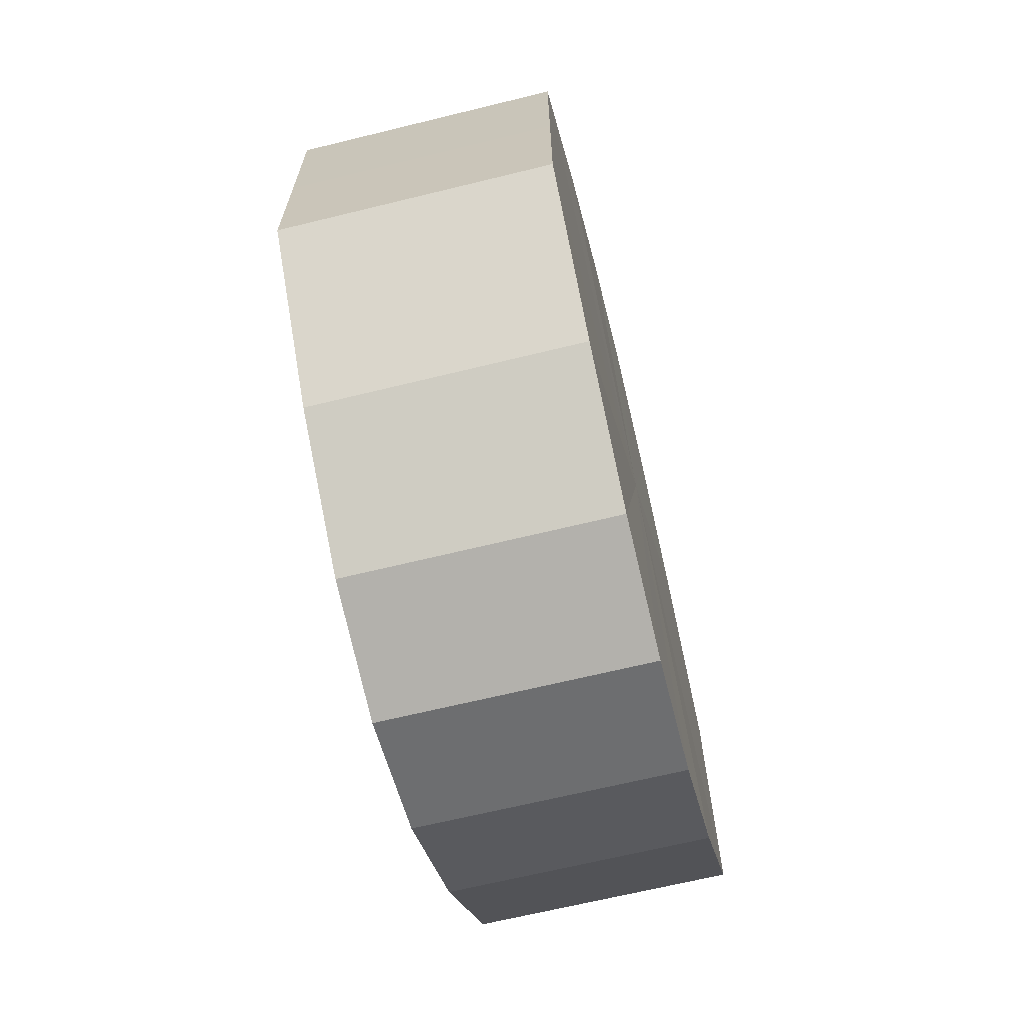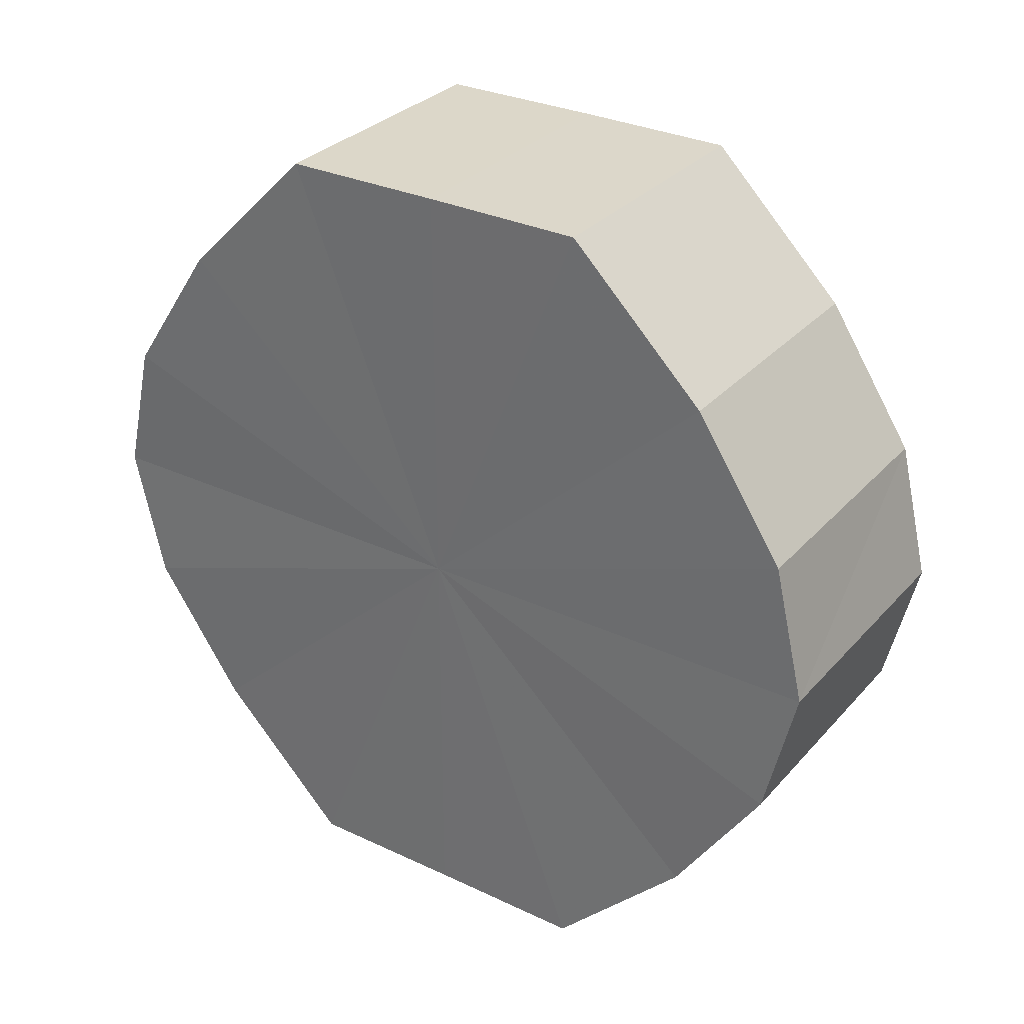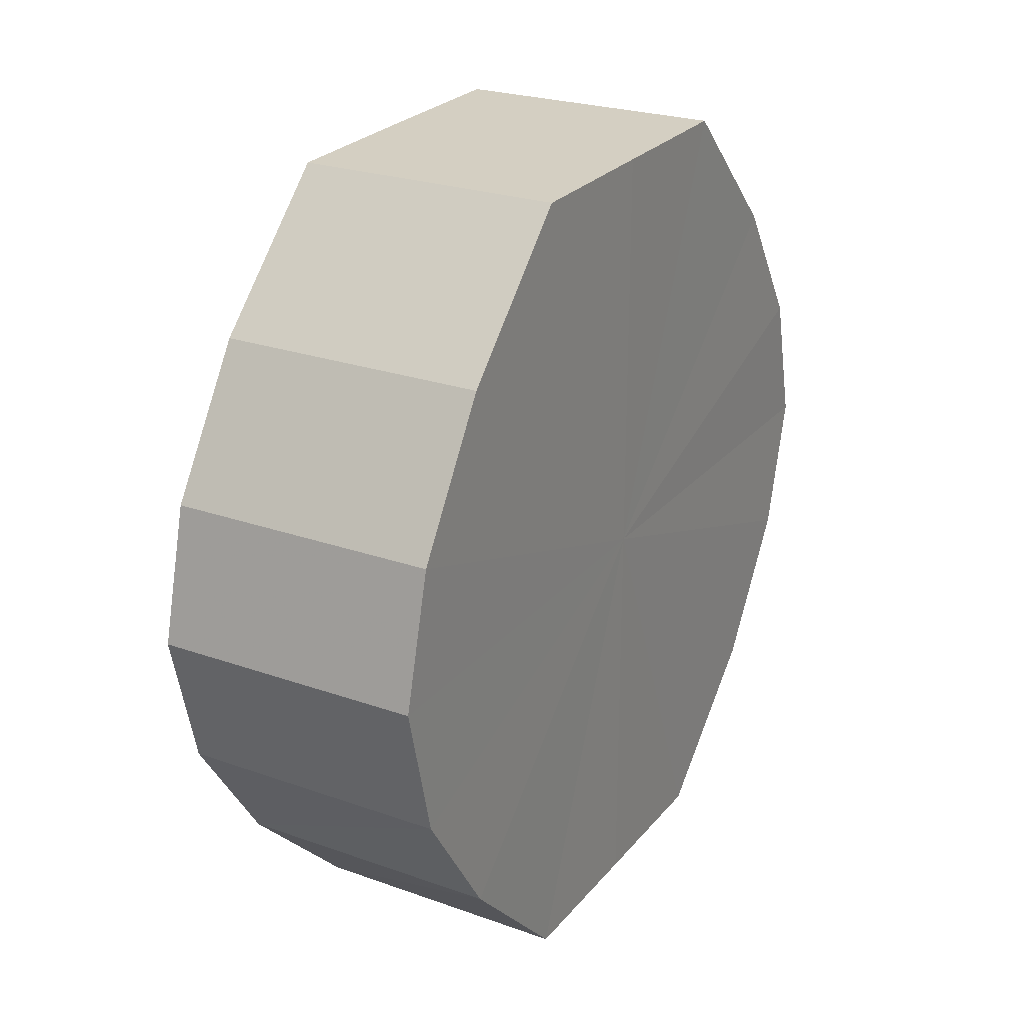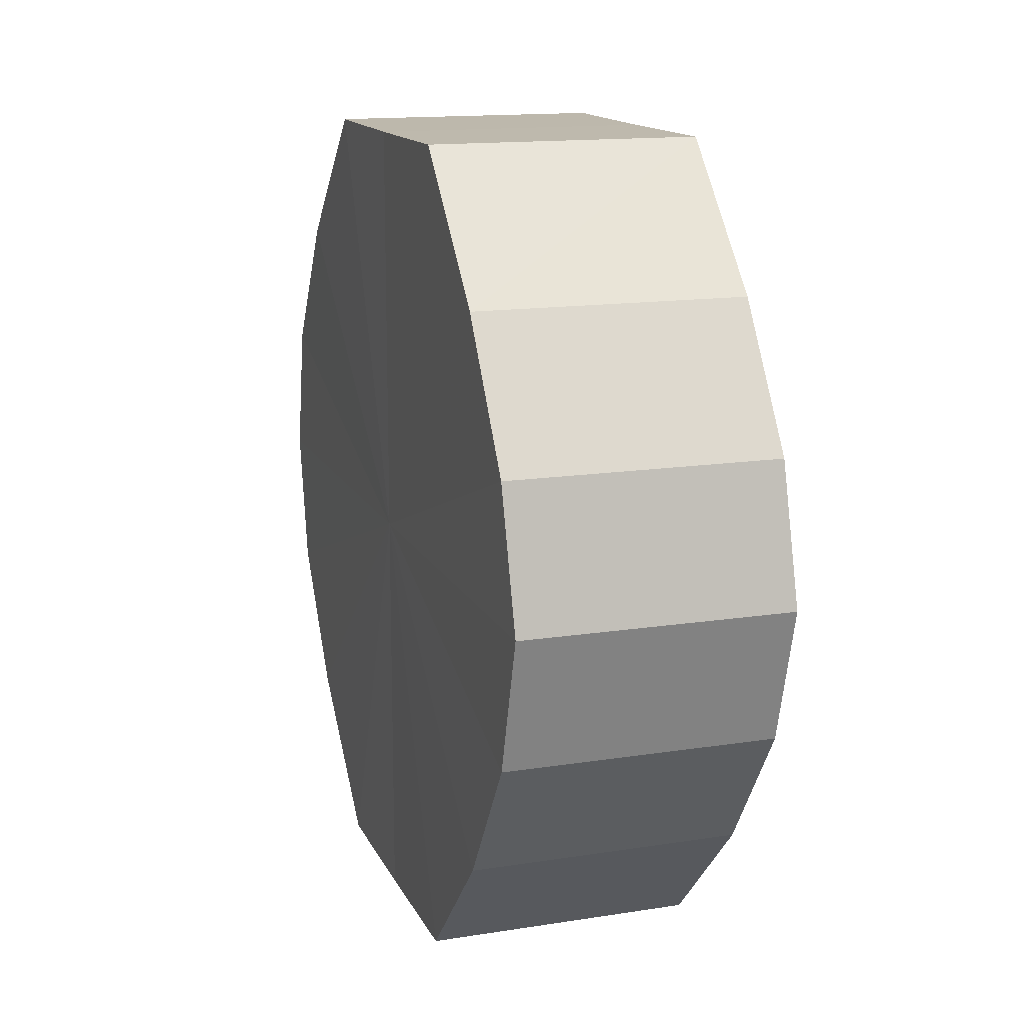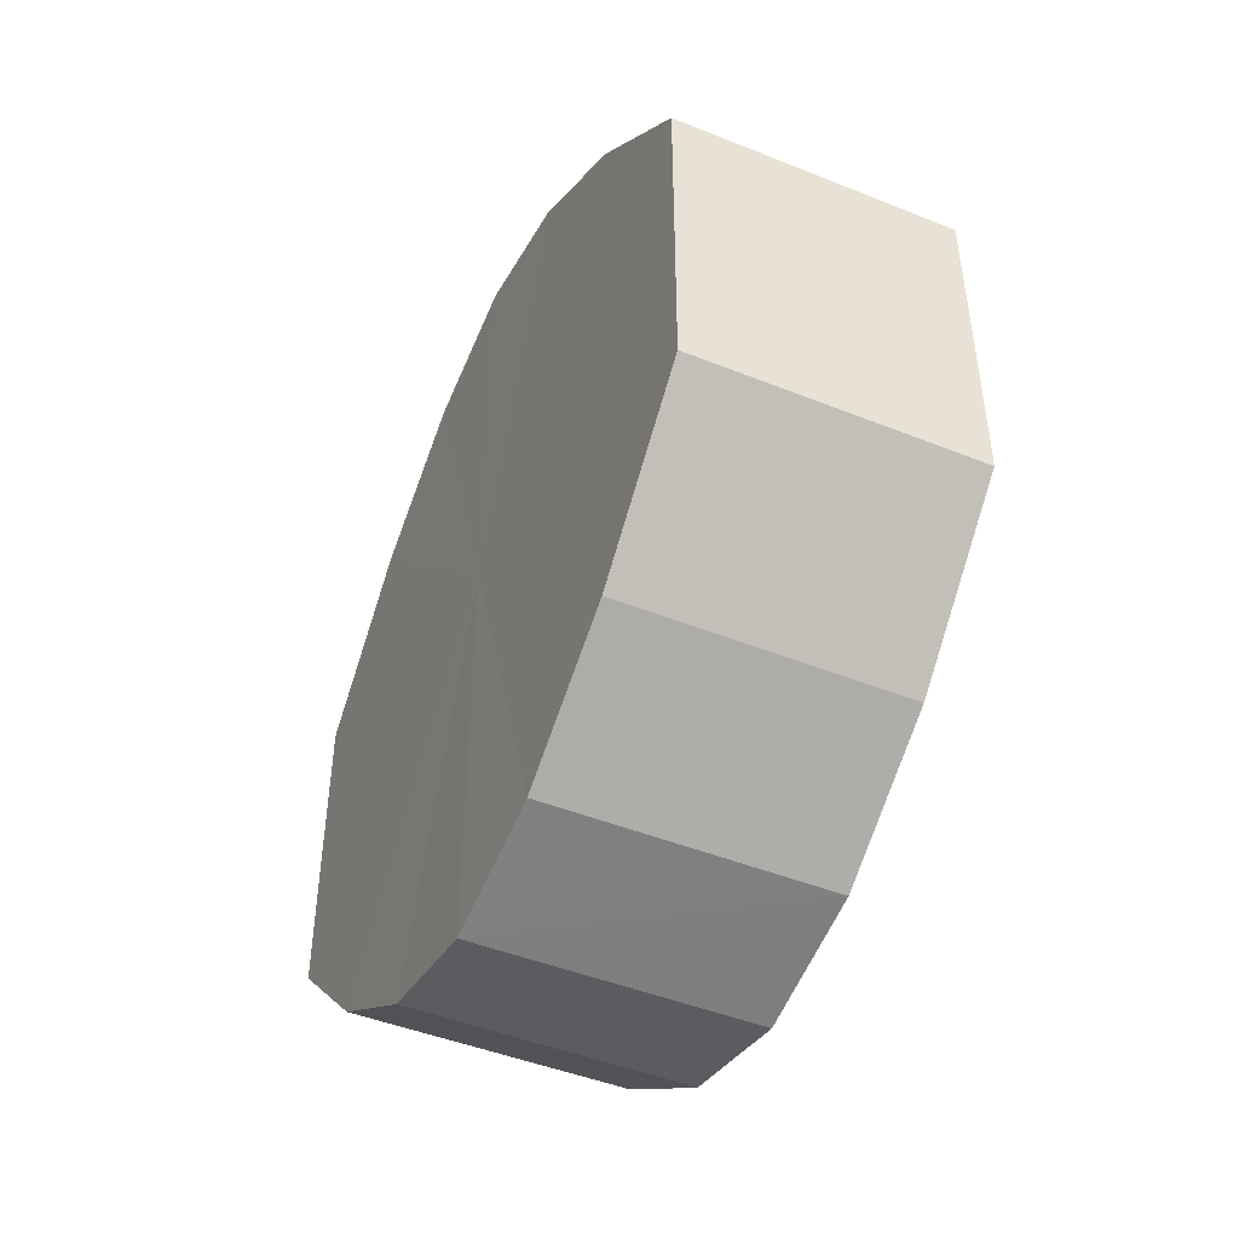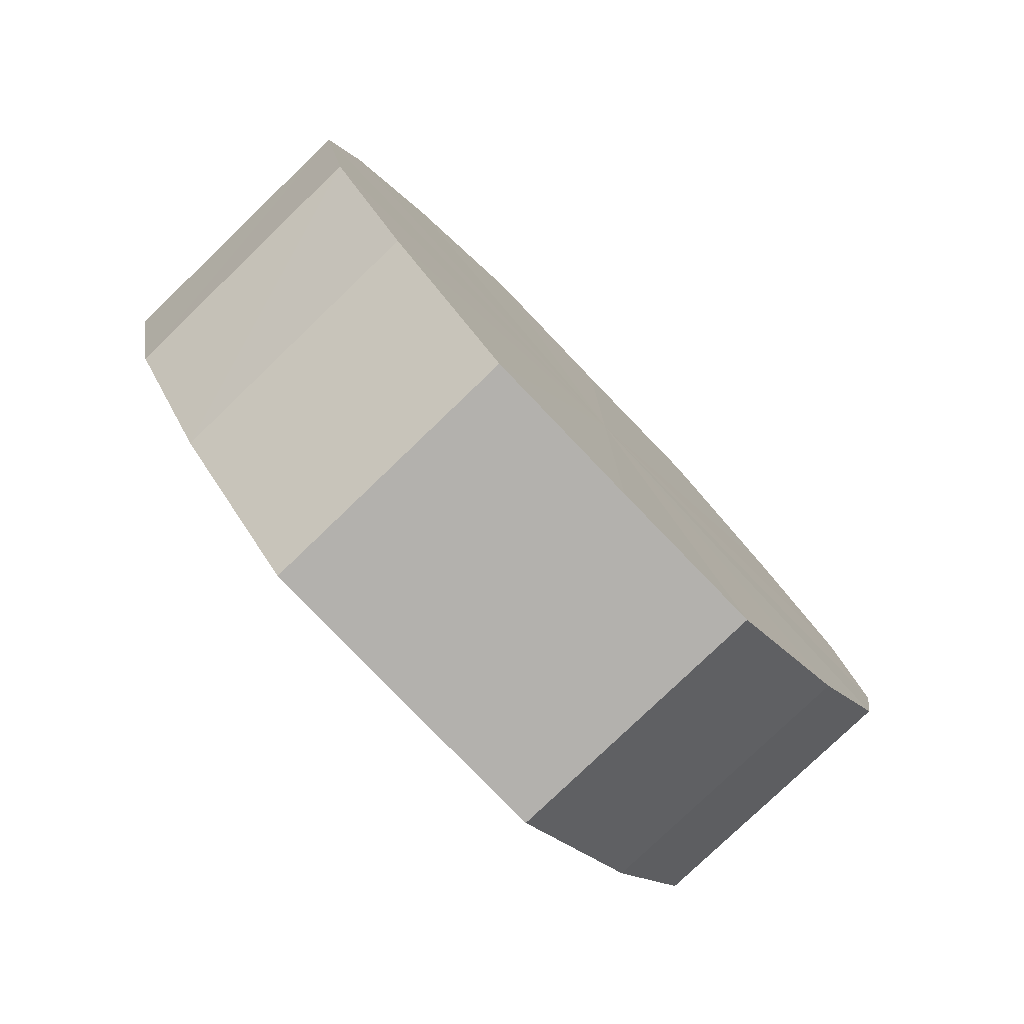
<metadata>
{"format":"obj","ext":"obj","renderer":"f3d","projection":"perspective","resolution":1024,"background":"white","views":[{"elev":-66.7,"azim":-166.2,"up":"+Z"},{"elev":30.9,"azim":123.9,"up":"+Y"},{"elev":25.4,"azim":-149.8,"up":"+Y"},{"elev":14.8,"azim":161.5,"up":"+Y"},{"elev":-46.7,"azim":-24.5,"up":"+Z"},{"elev":-79.3,"azim":44.0,"up":"+Y"}]}
</metadata>
<code>
o 12705
v 2173 1882 19.22
v 2173 1882 19.24
v 2173 1882 19.22
v 2173 1882 19.25
v 2173 1882 19.24
v 2173 1882 19.21
v 2173 1882 19.21
v 2173 1882 19.25
v 2173 1882 19.25
v 2173 1882 19.2
v 2173 1882 19.2
v 2173 1882 19.25
v 2173 1882 19.25
v 2173 1882 19.2
v 2173 1882 19.2
v 2173 1882 19.25
v 2173 1882 19.25
v 2173 1882 19.19
v 2173 1882 19.19
v 2173 1882 19.25
v 2173 1882 19.25
v 2173 1882 19.2
v 2173 1882 19.2
v 2173 1882 19.24
v 2173 1882 19.25
v 2173 1882 19.2
v 2173 1882 19.2
v 2173 1882 19.22
v 2173 1882 19.24
v 2173 1882 19.21
v 2173 1882 19.21
v 2173 1882 19.22
v 2173 1882 19.22
v 2173 1882 19.24
v 2173 1882 19.24
v 2173 1882 19.25
v 2173 1882 19.25
v 2173 1882 19.21
v 2173 1882 19.22
v 2173 1882 19.2
v 2173 1882 19.21
v 2173 1882 19.25
v 2173 1882 19.25
v 2173 1882 19.2
v 2173 1882 19.2
v 2173 1882 19.19
v 2173 1882 19.2
v 2173 1882 19.25
v 2173 1882 19.25
v 2173 1882 19.2
v 2173 1882 19.19
v 2173 1882 19.2
v 2173 1882 19.2
v 2173 1882 19.25
v 2173 1882 19.25
v 2173 1882 19.21
v 2173 1882 19.2
v 2173 1882 19.22
v 2173 1882 19.21
v 2173 1882 19.25
v 2173 1882 19.25
v 2173 1882 19.24
v 2173 1882 19.22
v 2173 1882 19.24
v 2173 1882 19.22
v 2173 1882 19.24
v 2173 1882 19.22
v 2173 1882 19.25
v 2173 1882 19.21
v 2173 1882 19.25
v 2173 1882 19.2
v 2173 1882 19.25
v 2173 1882 19.2
v 2173 1882 19.25
v 2173 1882 19.19
v 2173 1882 19.25
v 2173 1882 19.2
v 2173 1882 19.24
v 2173 1882 19.2
v 2173 1882 19.22
v 2173 1882 19.21
v 2173 1882 19.22
v 2173 1882 19.22
v 2173 1882 19.24
v 2173 1882 19.21
v 2173 1882 19.25
v 2173 1882 19.2
v 2173 1882 19.25
v 2173 1882 19.2
v 2173 1882 19.25
v 2173 1882 19.19
v 2173 1882 19.25
v 2173 1882 19.2
v 2173 1882 19.25
v 2173 1882 19.2
v 2173 1882 19.24
v 2173 1882 19.21
v 2173 1882 19.22
f 1 2 3
f 2 4 5
f 6 1 7
f 4 8 9
f 10 6 11
f 8 12 13
f 14 10 15
f 12 16 17
f 18 14 19
f 16 20 21
f 22 18 23
f 20 24 25
f 26 22 27
f 24 28 29
f 30 26 31
f 28 30 32
f 33 34 35
f 35 36 37
f 38 39 33
f 40 41 38
f 37 42 43
f 44 45 40
f 46 47 44
f 43 48 49
f 50 51 46
f 52 53 50
f 49 54 55
f 56 57 52
f 58 59 56
f 55 60 61
f 62 63 58
f 61 64 62
f 65 66 67
f 65 68 66
f 65 67 69
f 65 70 68
f 65 69 71
f 65 72 70
f 65 71 73
f 65 74 72
f 65 73 75
f 65 76 74
f 65 75 77
f 65 78 76
f 65 77 79
f 65 80 78
f 65 79 81
f 65 81 80
f 82 83 84
f 82 85 83
f 82 84 86
f 82 87 85
f 82 86 88
f 82 89 87
f 82 88 90
f 82 91 89
f 82 90 92
f 82 93 91
f 82 92 94
f 82 95 93
f 82 94 96
f 82 97 95
f 82 96 98
f 82 98 97

</code>
